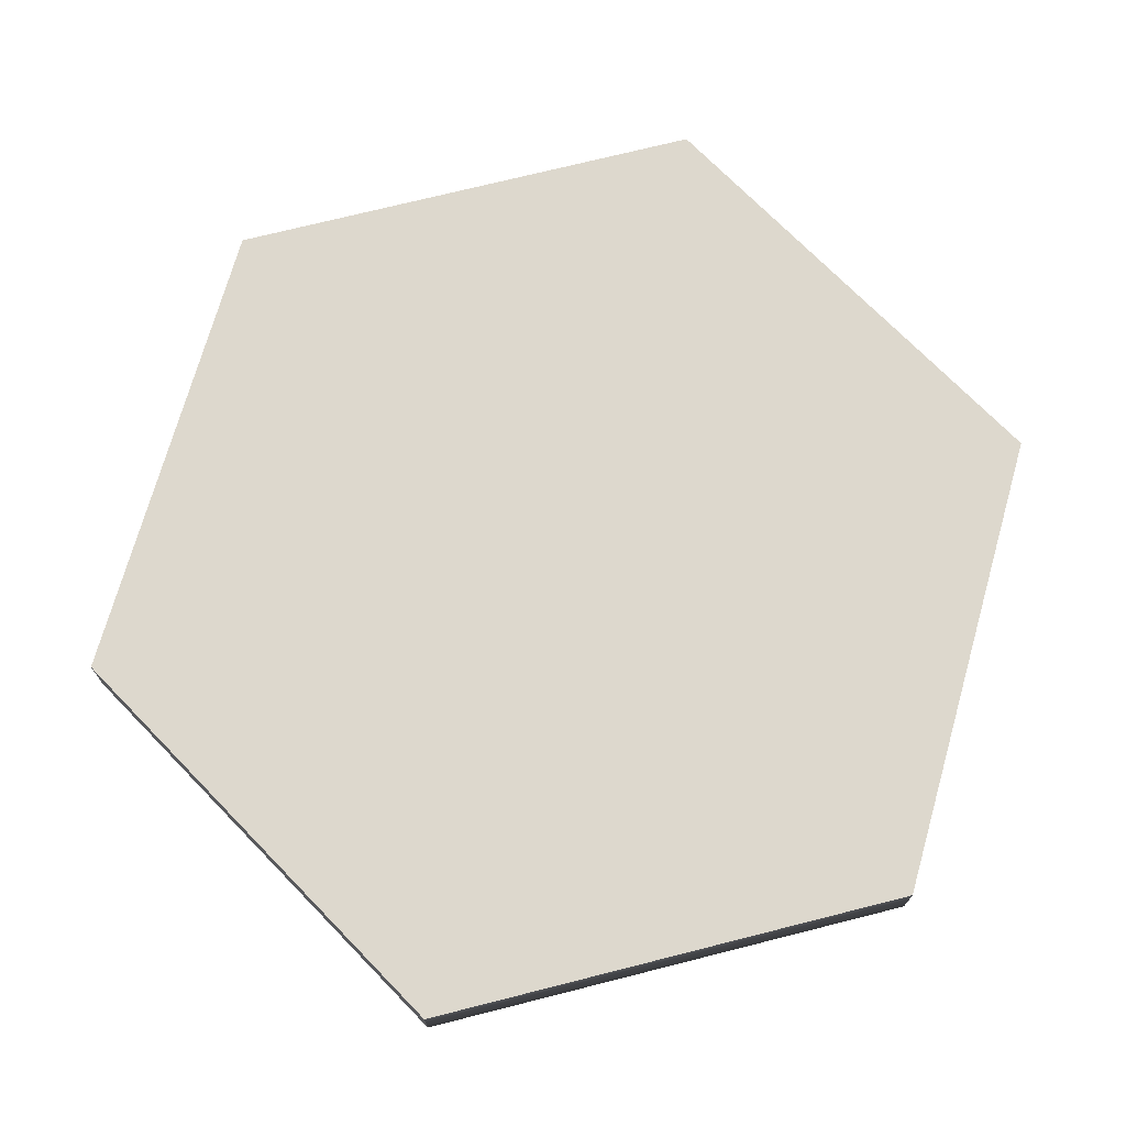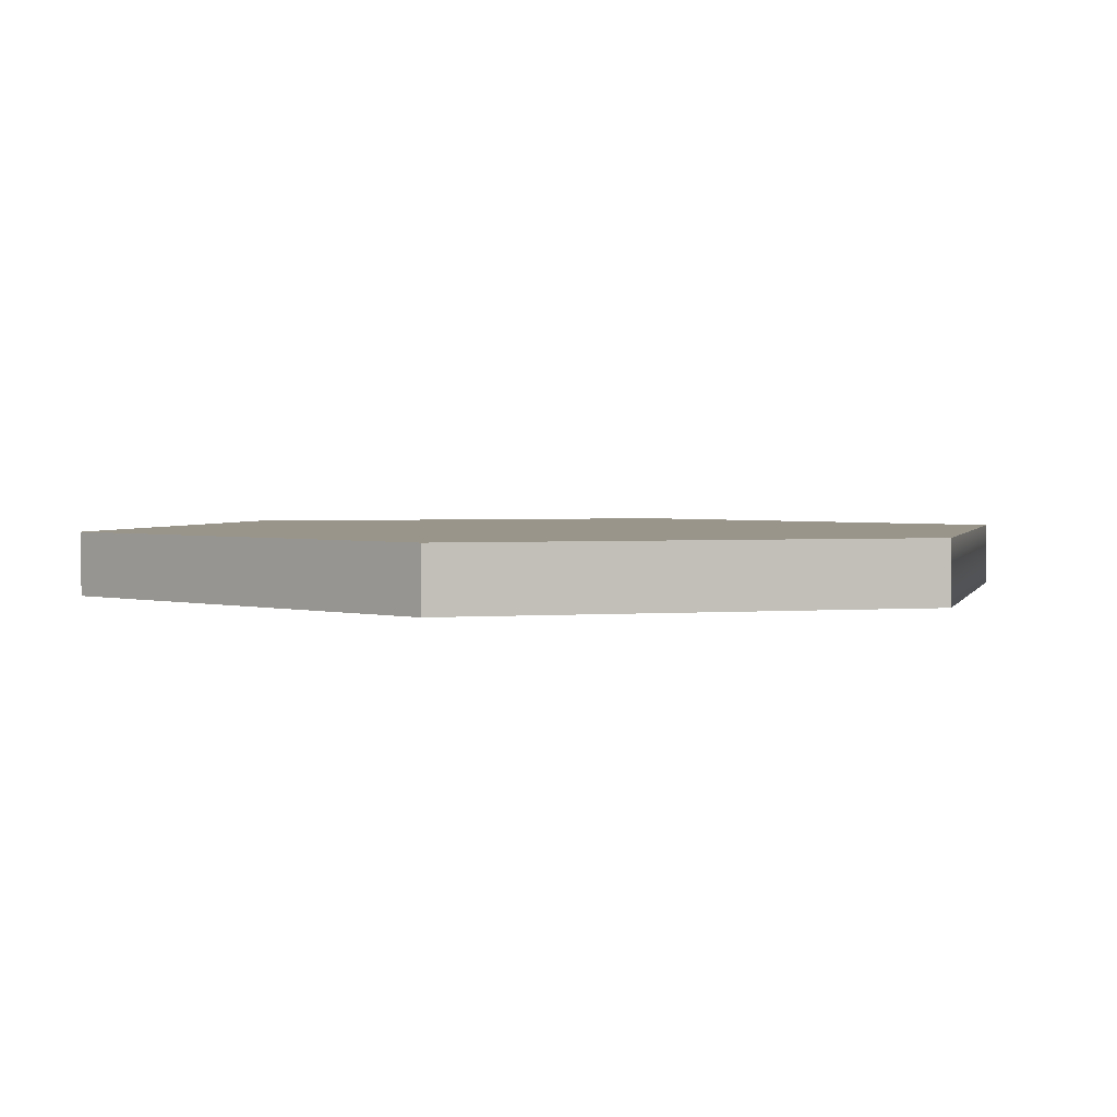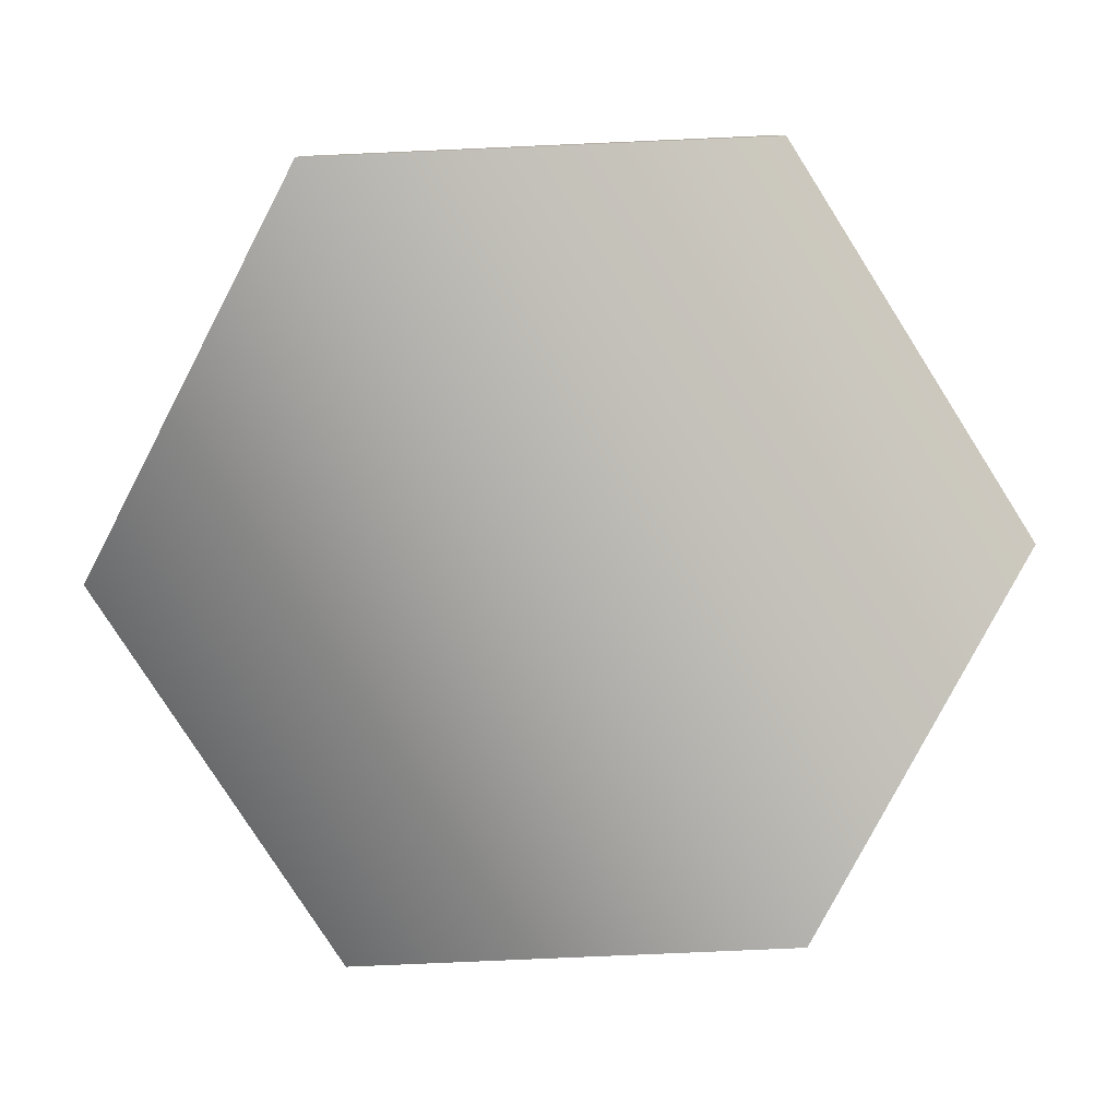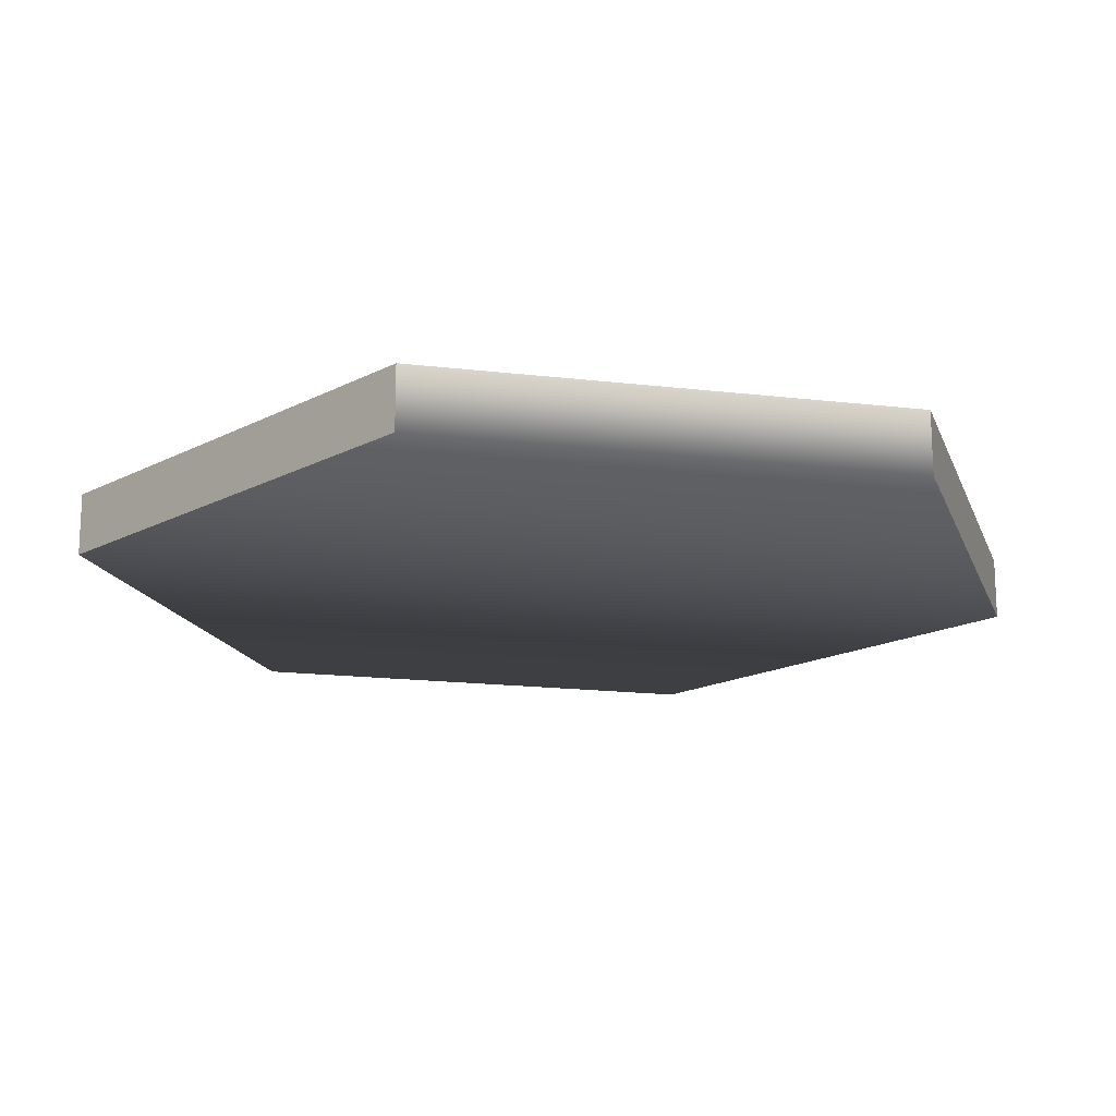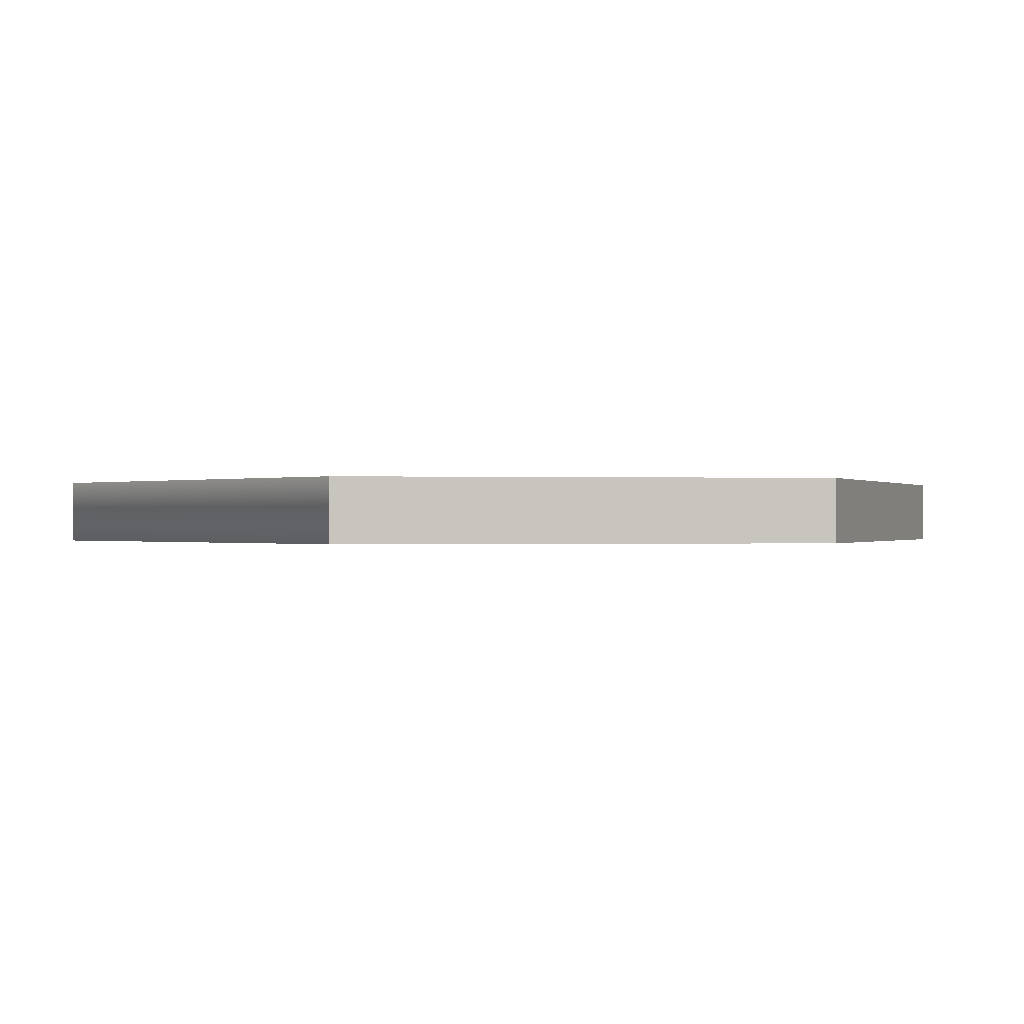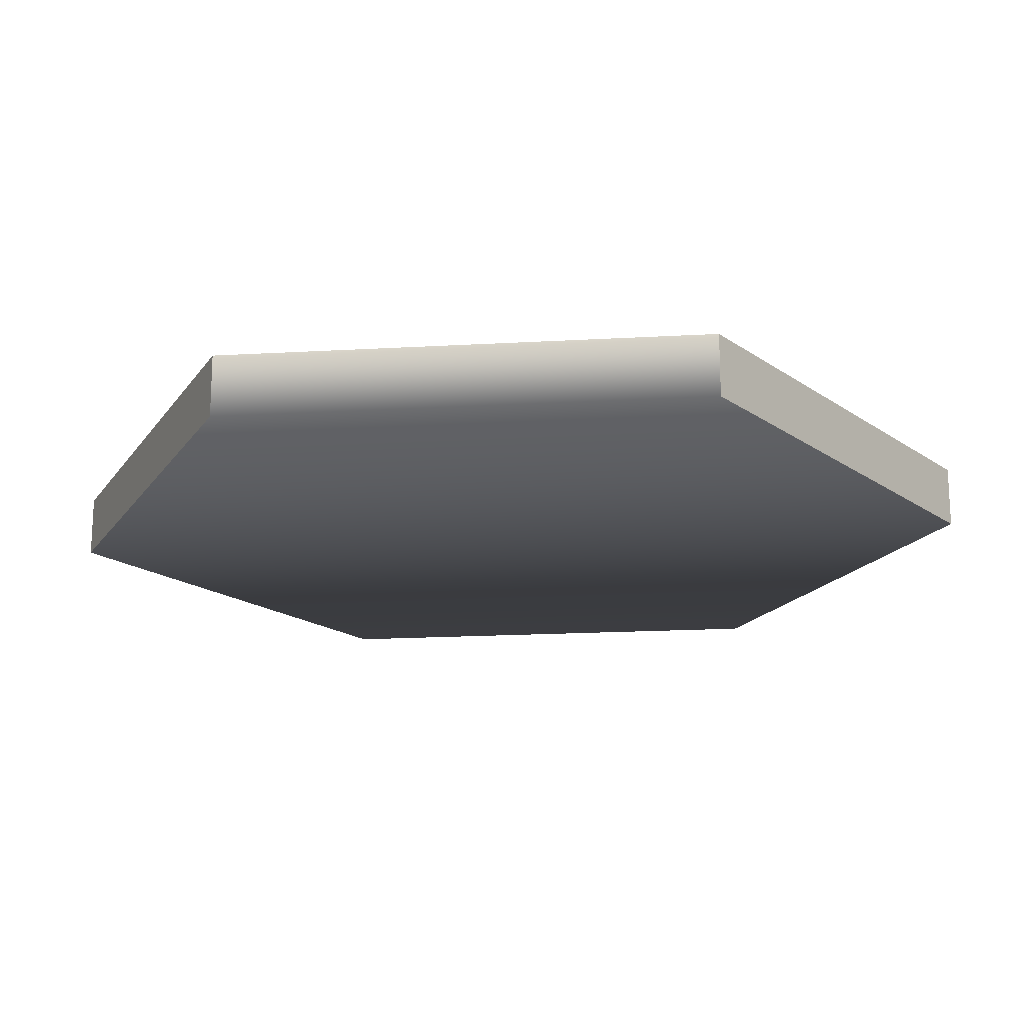
<metadata>
{"format":"obj","ext":"obj","renderer":"f3d","projection":"perspective","resolution":1024,"background":"white","views":[{"elev":72.1,"azim":-104.2,"up":"+Z"},{"elev":2.2,"azim":13.7,"up":"+Z"},{"elev":-79.4,"azim":32.5,"up":"+Z"},{"elev":-17.0,"azim":76.5,"up":"+Z"},{"elev":-0.2,"azim":140.3,"up":"+Z"},{"elev":-18.0,"azim":-83.6,"up":"+Z"}]}
</metadata>
<code>
o tableRound.000_tableRound.005
v 0.3464 -0.2 -0.02579
v 0 -0.4 -0.02579
v -0.3464 -0.2 -0.02579
v 0 0.4 -0.02579
v 0.3464 0.2 -0.02579
v -0.3464 0.2 -0.02579
v 0.3464 -0.2 0.02579
v 0.3464 0.2 0.02579
v 0 0.4 0.02579
v 0 -0.4 0.02579
v -0.3464 0.2 0.02579
v -0.3464 -0.2 0.02579
f 1 4 5
f 7 8 9
f 9 10 7
f 9 11 10
f 11 12 10
f 3 2 10
f 10 12 3
f 4 6 11
f 11 9 4
f 5 4 9
f 9 8 5
f 5 8 7
f 2 1 7
f 7 10 2
f 3 6 2
f 12 6 3
f 5 7 1
f 4 1 2
f 6 4 2
f 6 12 11

</code>
